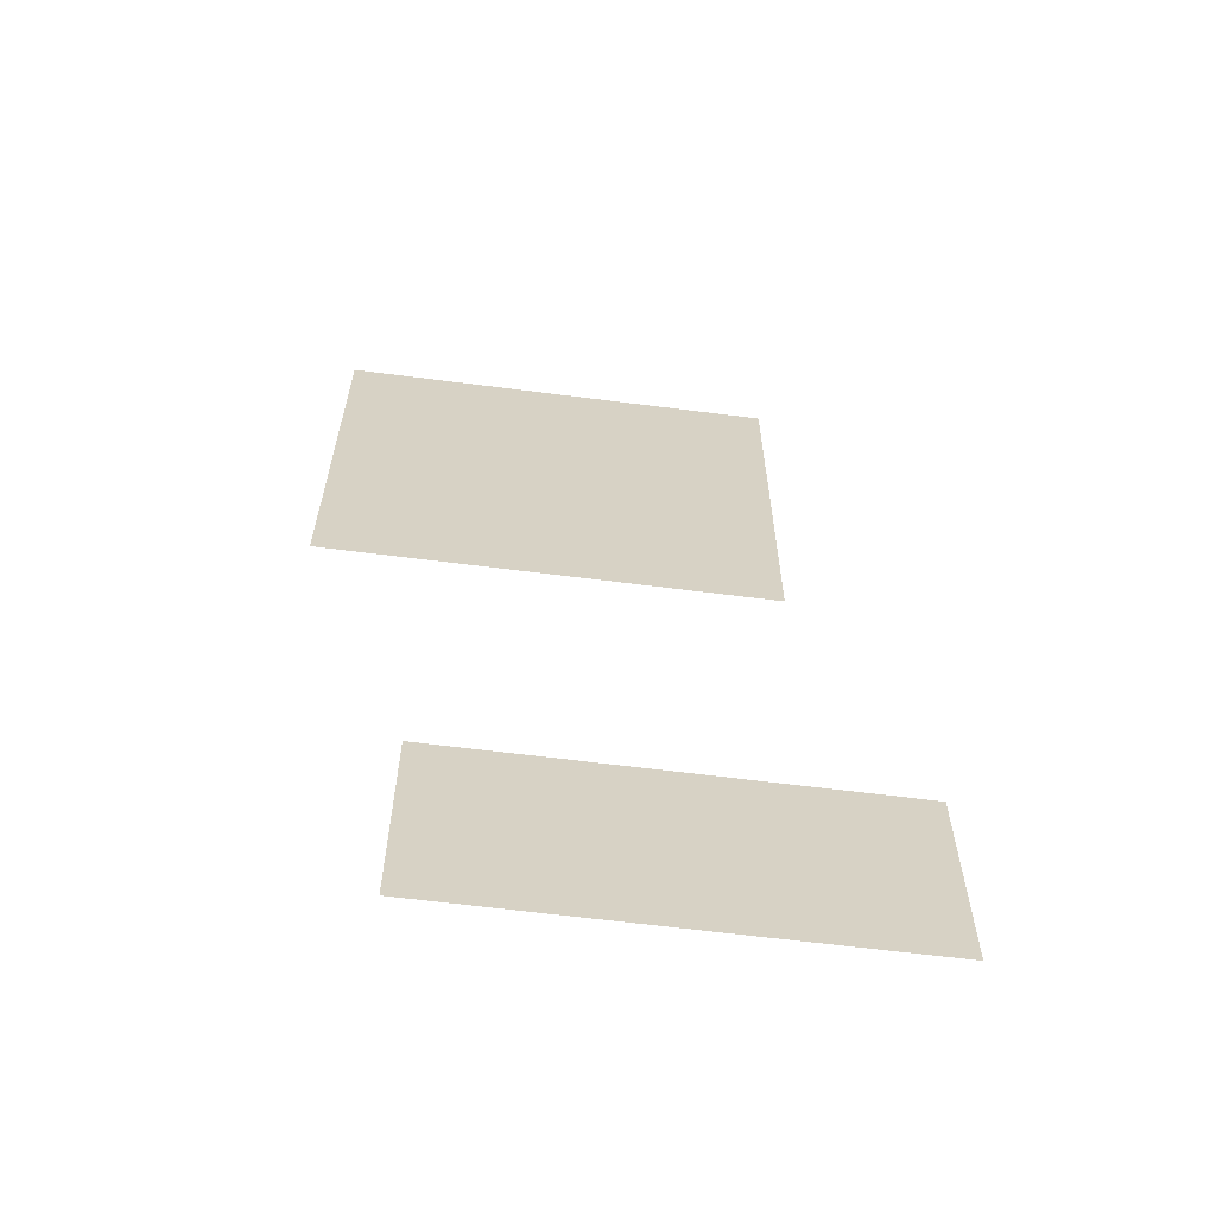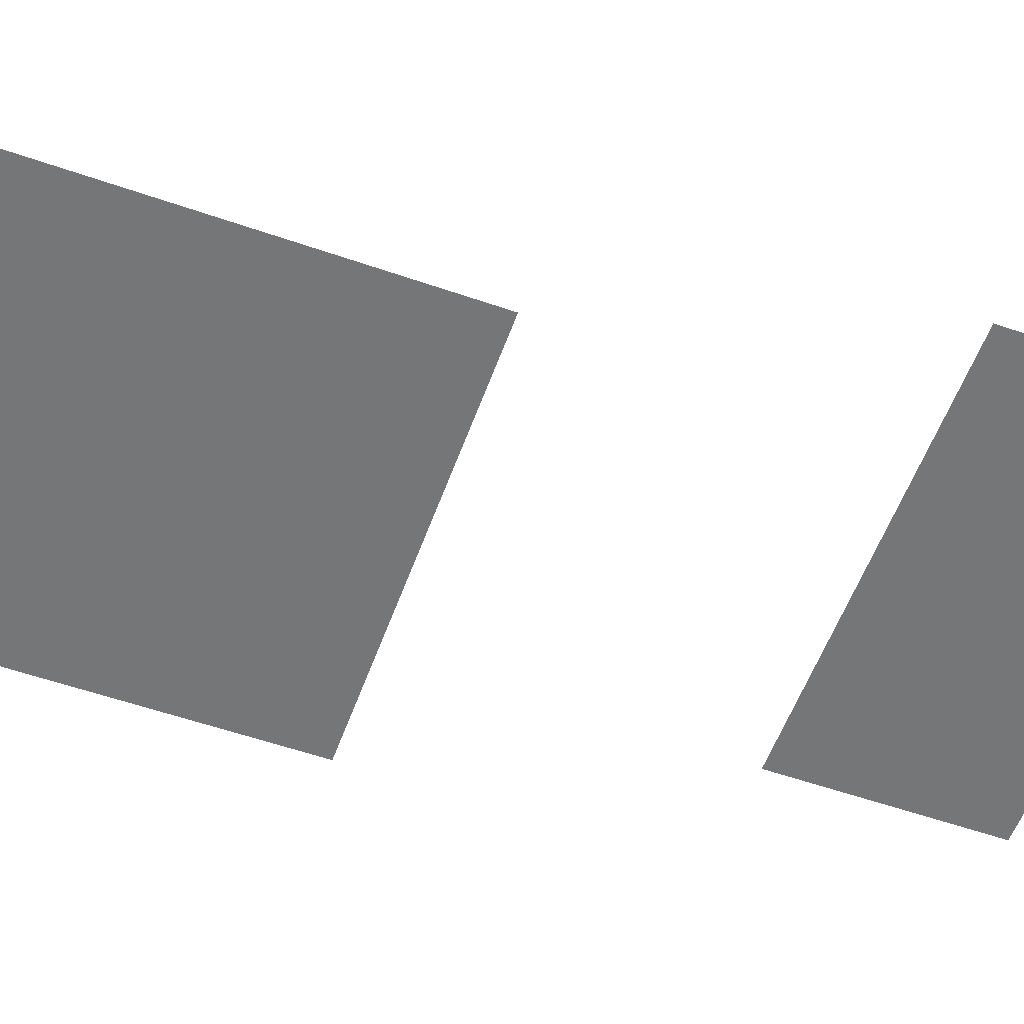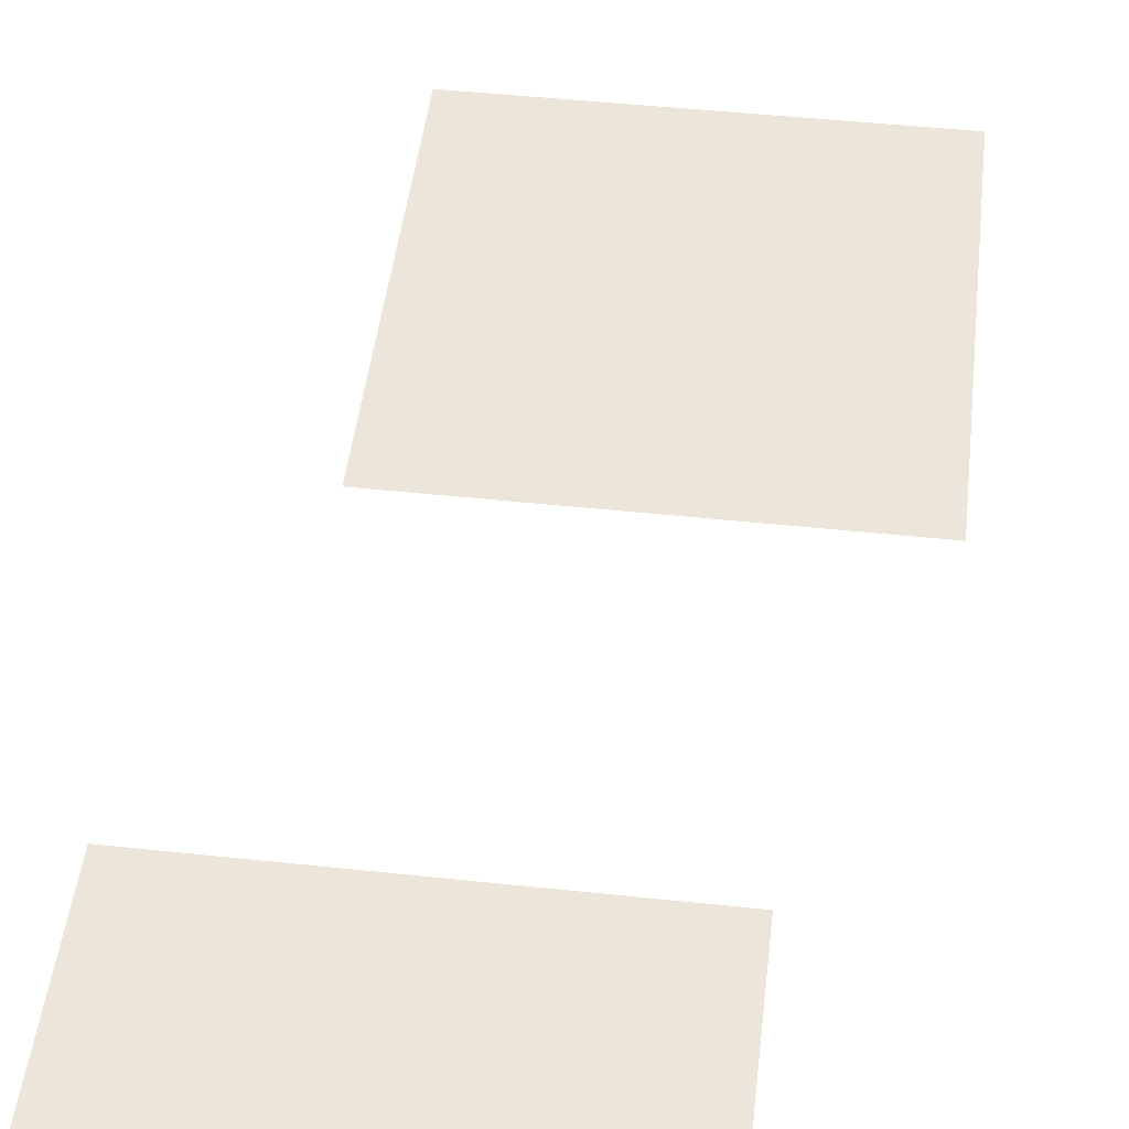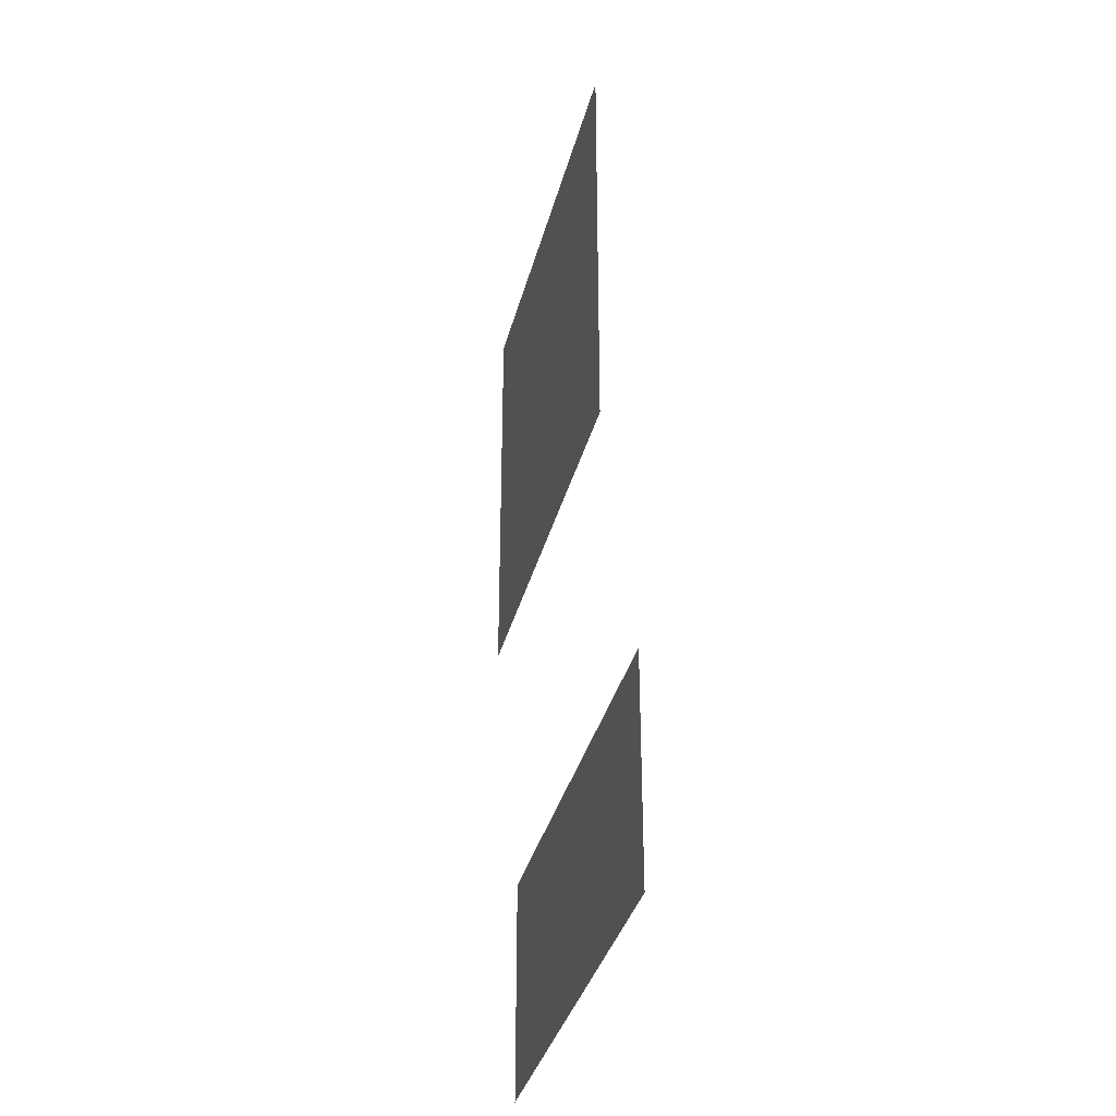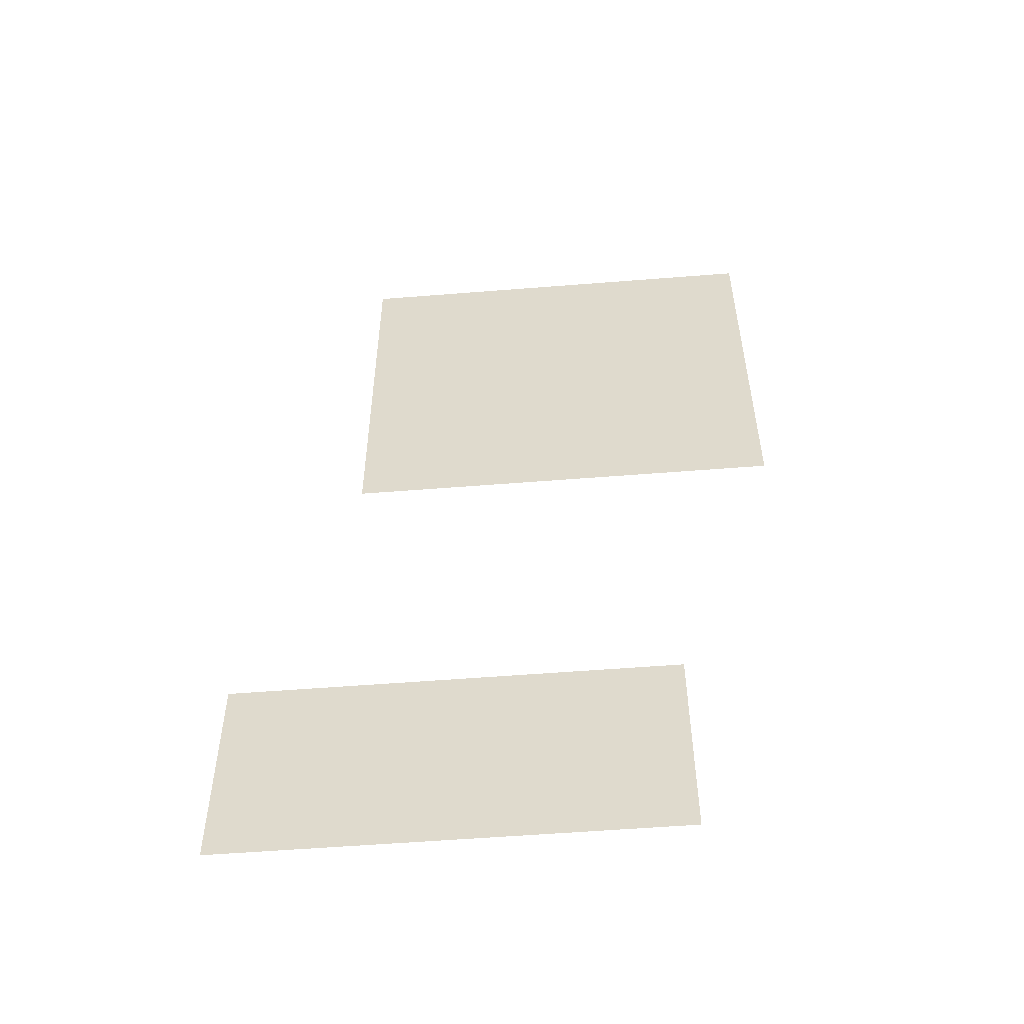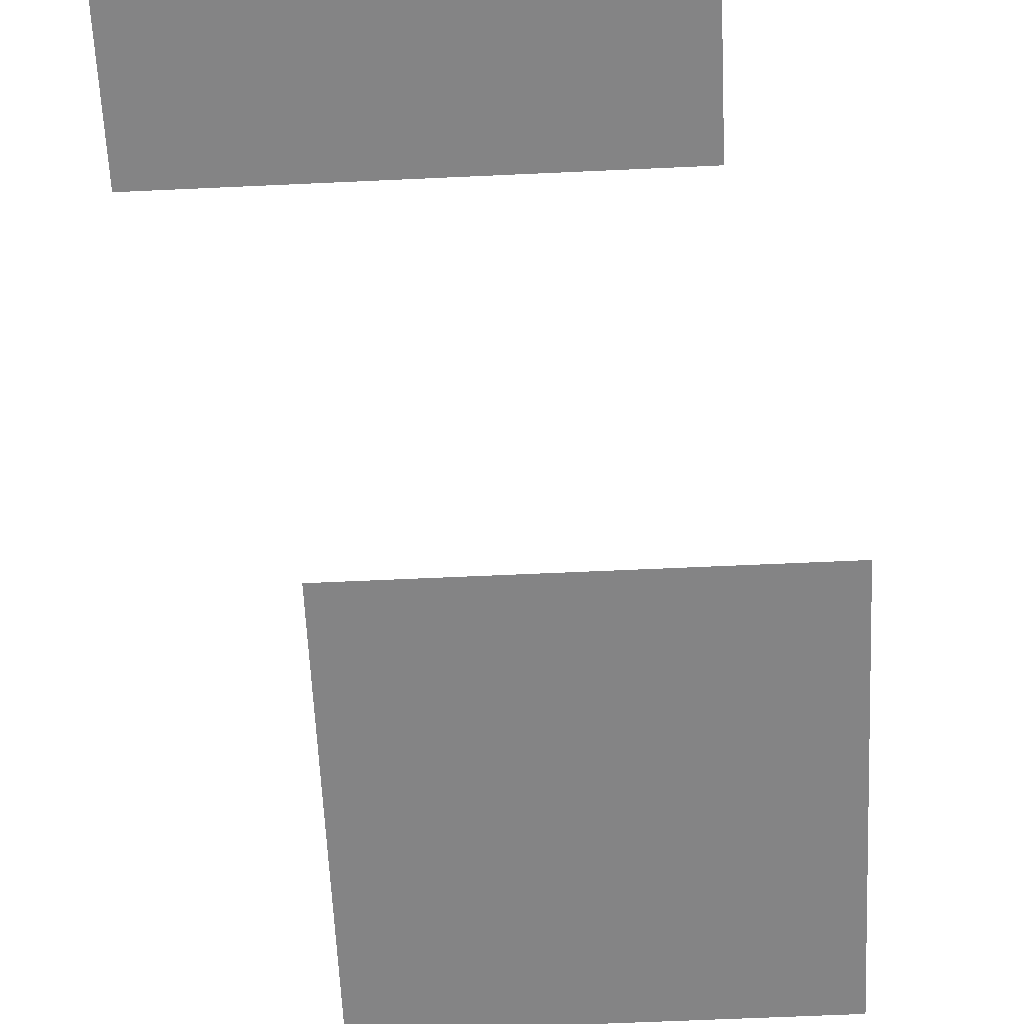
<metadata>
{"format":"obj","ext":"obj","renderer":"f3d","projection":"perspective","resolution":1024,"background":"white","views":[{"elev":-63.0,"azim":172.6,"up":"+Y"},{"elev":-56.8,"azim":-109.9,"up":"+Z"},{"elev":48.1,"azim":6.8,"up":"+Z"},{"elev":-34.9,"azim":-103.8,"up":"+Y"},{"elev":-55.2,"azim":4.8,"up":"+Y"},{"elev":-61.5,"azim":2.7,"up":"+Z"}]}
</metadata>
<code>
v -10.81 -2.595 0
v -11.24 -2.595 0
v -11.24 -2.162 0
v -10.81 -2.162 0
v -11.24 -2.595 0
v -11.68 -2.595 0
v -11.68 -2.162 0
v -11.24 -2.162 0
v -11.68 -2.595 0
v -12.11 -2.595 0
v -12.11 -2.162 0
v -11.68 -2.162 0
v -12.11 -2.595 0
v -12.54 -2.595 0
v -12.54 -2.162 0
v -12.11 -2.162 0
v -10.81 -3.027 0
v -11.24 -3.027 0
v -11.24 -2.595 0
v -10.81 -2.595 0
v -11.24 -3.027 0
v -11.68 -3.027 0
v -11.68 -2.595 0
v -11.24 -2.595 0
v -11.68 -3.027 0
v -12.11 -3.027 0
v -12.11 -2.595 0
v -11.68 -2.595 0
v -12.11 -3.027 0
v -12.54 -3.027 0
v -12.54 -2.595 0
v -12.11 -2.595 0
v -10.81 -3.459 0
v -11.24 -3.459 0
v -11.24 -3.027 0
v -10.81 -3.027 0
v -11.24 -3.459 0
v -11.68 -3.459 0
v -11.68 -3.027 0
v -11.24 -3.027 0
v -11.68 -3.459 0
v -12.11 -3.459 0
v -12.11 -3.027 0
v -11.68 -3.027 0
v -12.11 -3.459 0
v -12.54 -3.459 0
v -12.54 -3.027 0
v -12.11 -3.027 0
v -10.81 -3.892 0
v -11.24 -3.892 0
v -11.24 -3.459 0
v -10.81 -3.459 0
v -11.24 -3.892 0
v -11.68 -3.892 0
v -11.68 -3.459 0
v -11.24 -3.459 0
v -11.68 -3.892 0
v -12.11 -3.892 0
v -12.11 -3.459 0
v -11.68 -3.459 0
v -12.11 -3.892 0
v -12.54 -3.892 0
v -12.54 -3.459 0
v -12.11 -3.459 0
v -11.24 -5.622 0
v -11.68 -5.622 0
v -11.68 -5.189 0
v -11.24 -5.189 0
v -11.68 -5.622 0
v -12.11 -5.622 0
v -12.11 -5.189 0
v -11.68 -5.189 0
v -12.11 -5.622 0
v -12.54 -5.622 0
v -12.54 -5.189 0
v -12.11 -5.189 0
v -12.54 -5.622 0
v -12.97 -5.622 0
v -12.97 -5.189 0
v -12.54 -5.189 0
v -11.24 -6.054 0
v -11.68 -6.054 0
v -11.68 -5.622 0
v -11.24 -5.622 0
v -11.68 -6.054 0
v -12.11 -6.054 0
v -12.11 -5.622 0
v -11.68 -5.622 0
v -12.11 -6.054 0
v -12.54 -6.054 0
v -12.54 -5.622 0
v -12.11 -5.622 0
v -12.54 -6.054 0
v -12.97 -6.054 0
v -12.97 -5.622 0
v -12.54 -5.622 0
g beginning_mesh_0031
f 1 2 3 4
f 5 6 7 8
f 9 10 11 12
f 13 14 15 16
f 17 18 19 20
f 21 22 23 24
f 25 26 27 28
f 29 30 31 32
f 33 34 35 36
f 37 38 39 40
f 41 42 43 44
f 45 46 47 48
f 49 50 51 52
f 53 54 55 56
f 57 58 59 60
f 61 62 63 64
f 65 66 67 68
f 69 70 71 72
f 73 74 75 76
f 77 78 79 80
f 81 82 83 84
f 85 86 87 88
f 89 90 91 92
f 93 94 95 96

</code>
